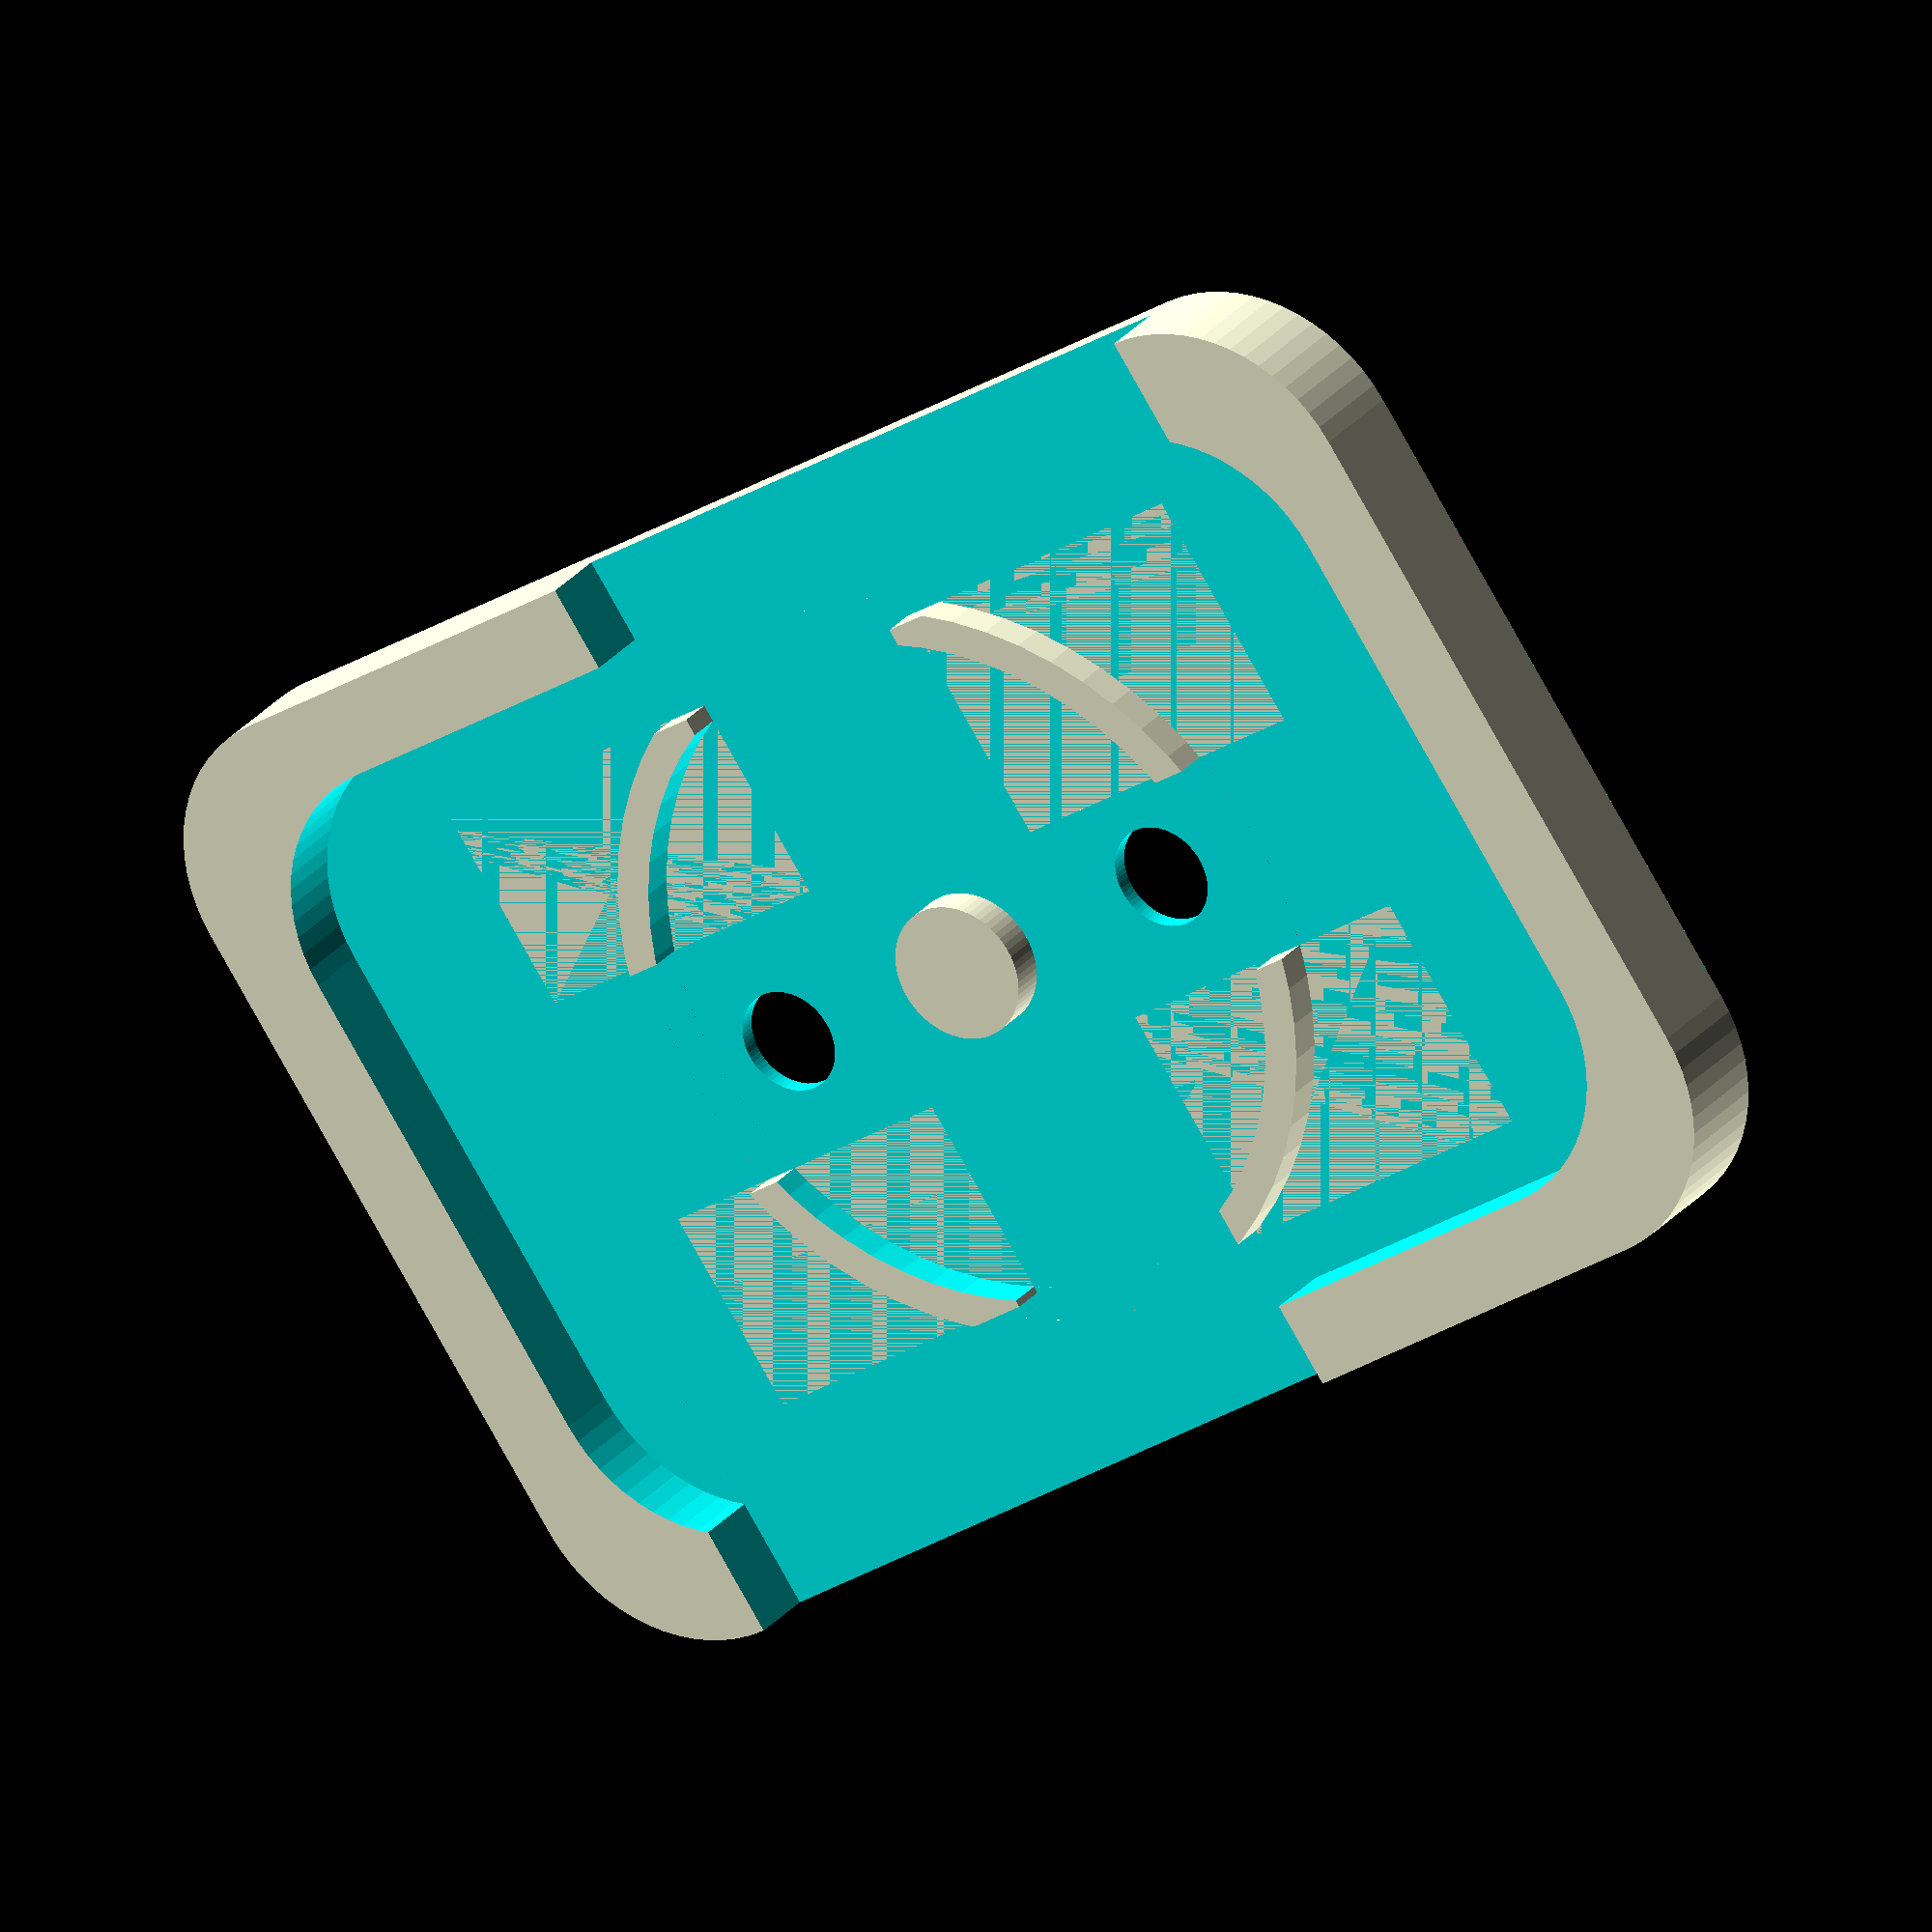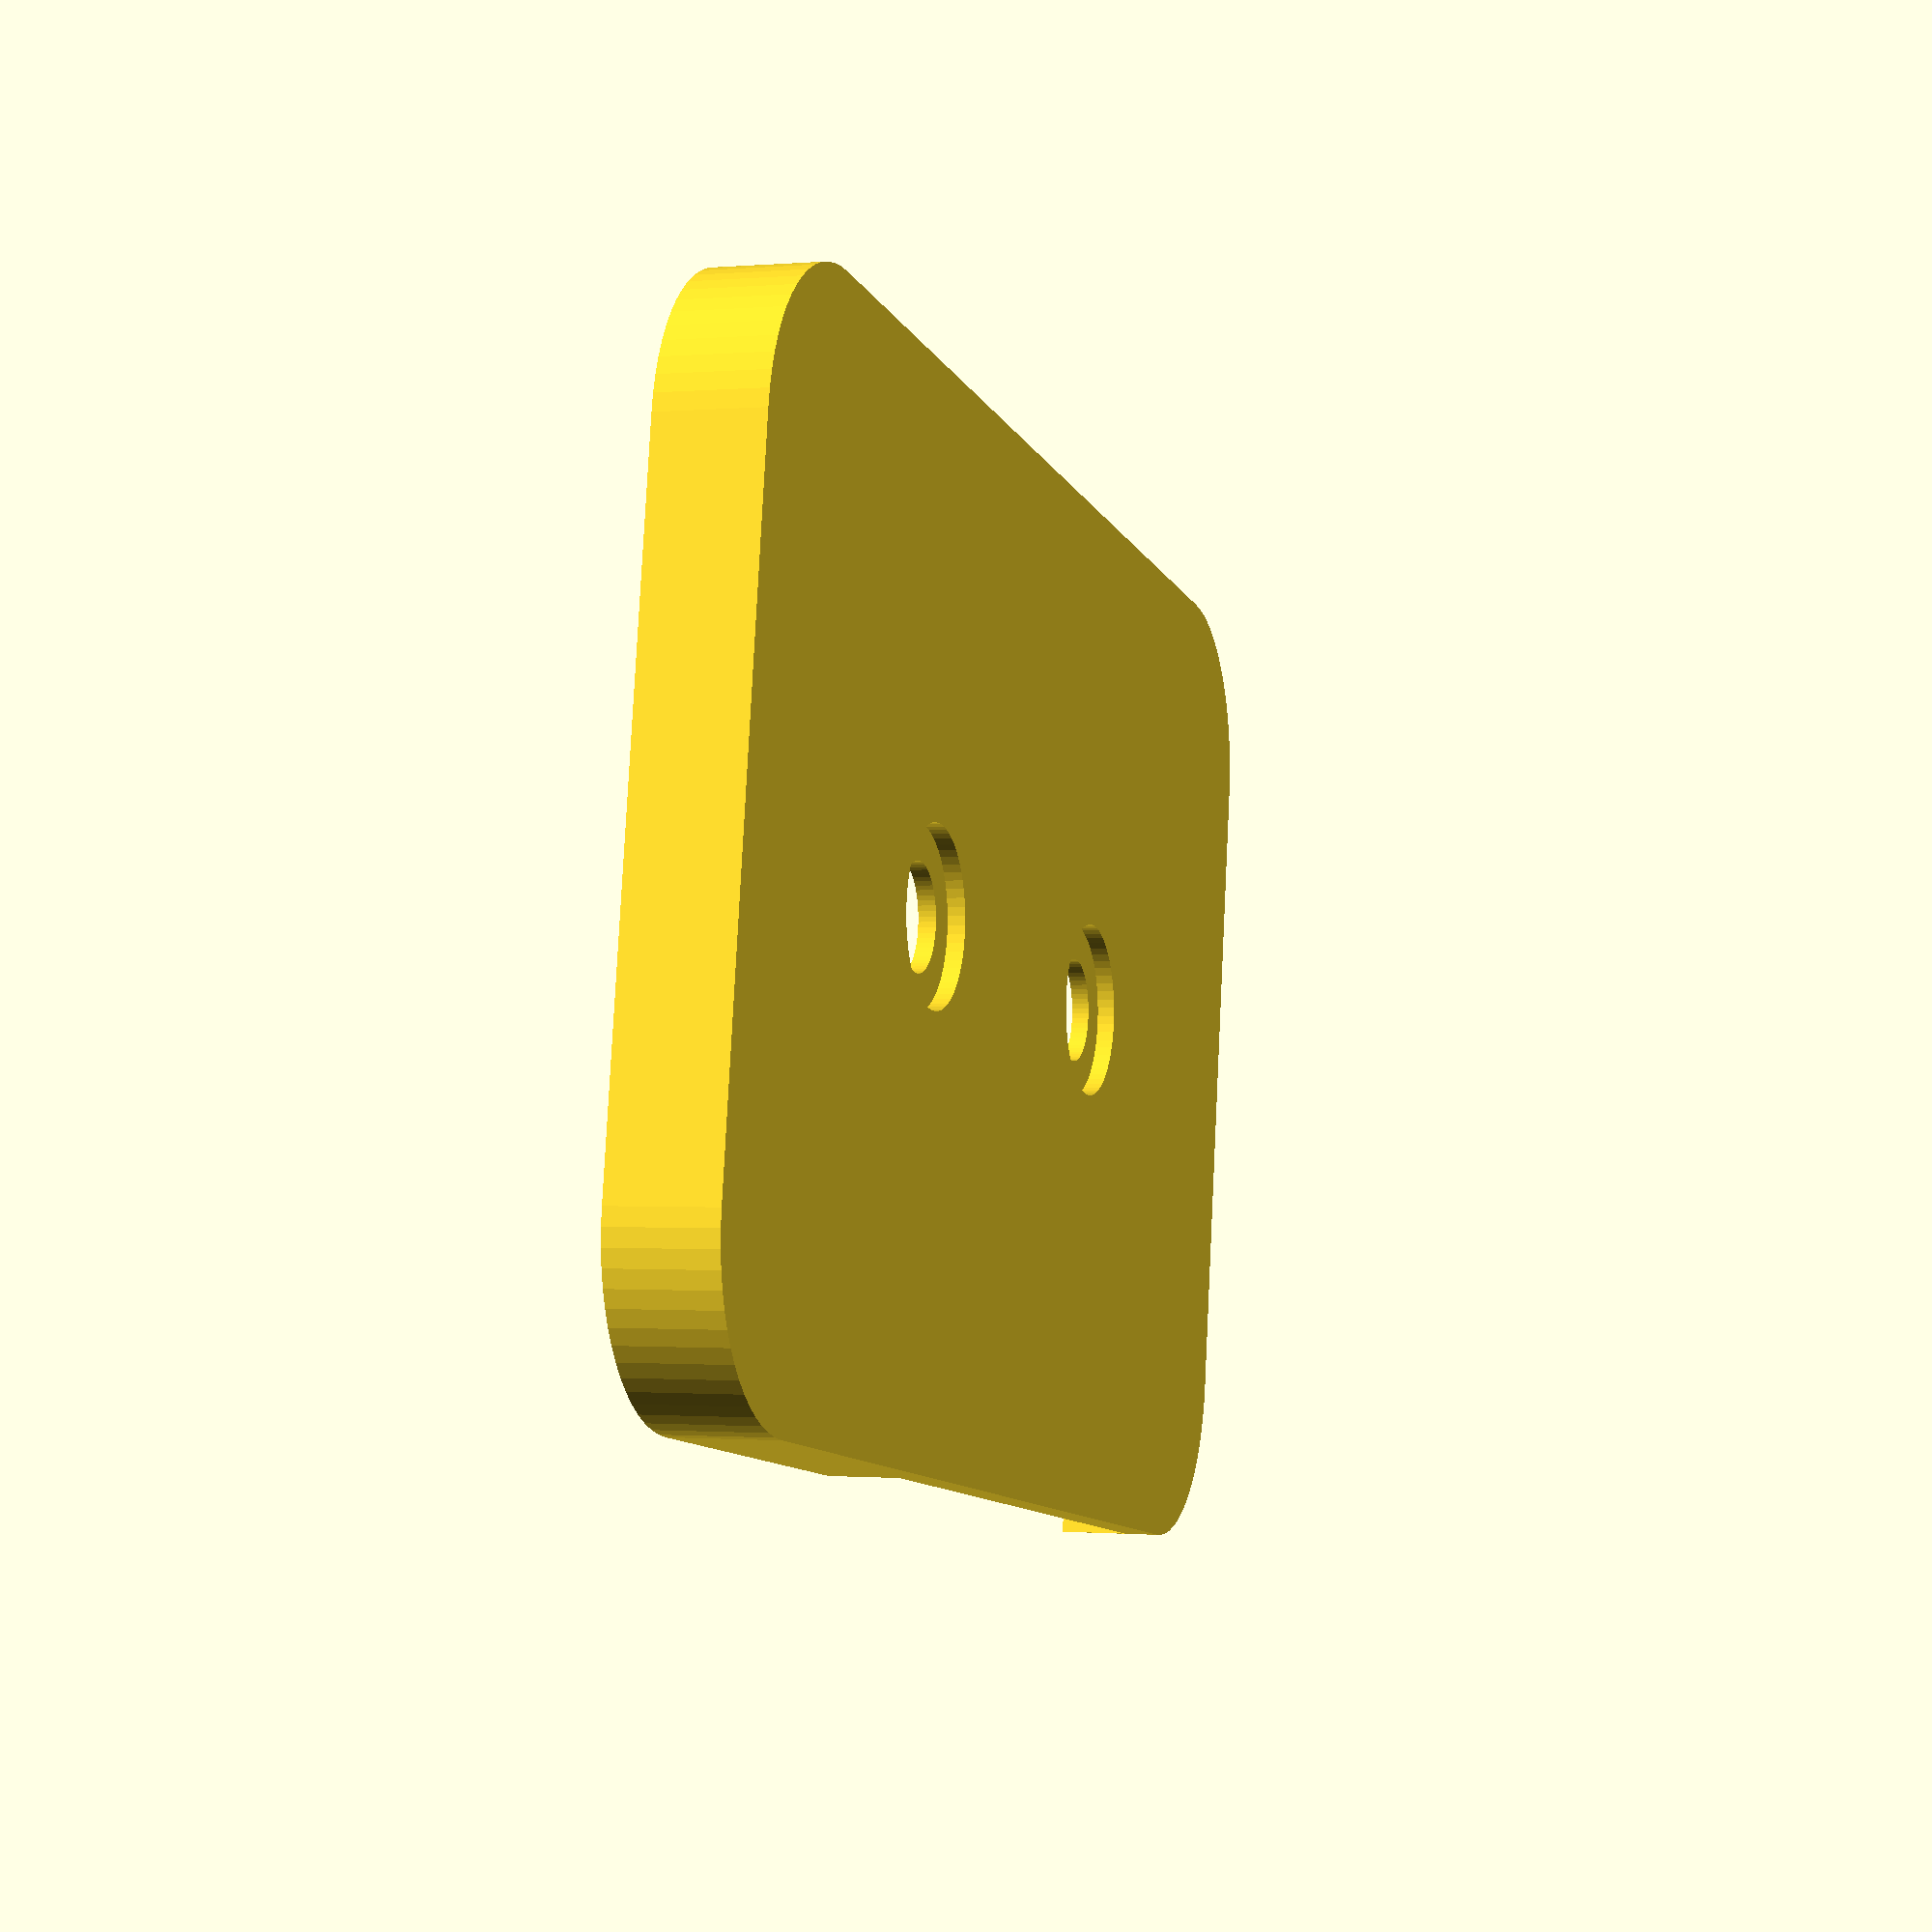
<openscad>
$fn=64;
corner_radius=5;
height=3;
plate_height=1;
plate_length=44;
plate_width=29.3;
wall_thickness=5;

pillar_radius=2;
pillar_hole_radius=1.5;
pillar_mount_radius=2.5;
pillar_mount_height=0.5;

rotator_mount_diameter=20;
rotator_mount_thickness=1;
rotator_mount_height=1;
rotator_mount_inner=4;

center_x=plate_length/2;
center_y=plate_width/2;

translate([corner_radius,corner_radius,0]) difference() {
    minkowski() {
        cube([plate_length-2 * corner_radius, plate_width-2 * corner_radius, height/2]);
        cylinder(r=corner_radius, h=height/2);
    }
    minkowski() {
        translate([corner_radius/2,corner_radius/2,plate_height]) cube([plate_length-2 * corner_radius - wall_thickness, plate_width-2 * corner_radius - wall_thickness, height/2]);
        cylinder(r=corner_radius, h=height/2);
    }
    //side entrance
    translate([-corner_radius,-corner_radius,0]) union() {
        translate([5,-1,plate_height]) cube([plate_length/2,10,height]);
        translate([center_x-5,plate_width+1-10,plate_height]) cube([plate_length/2,10,height]);
    }
    translate([-corner_radius,-corner_radius,0]) union() {
        pillar_hole(plate_length/3);
        pillar_hole(plate_length*2/3);
    }
}

//rotator inner mount
translate([center_x,center_y,plate_height])  cylinder(d=rotator_mount_inner, h=rotator_mount_height);

//rotator outer mount
difference() {
    union() {
        translate([8,18,plate_height]) cube([10,7,rotator_mount_height]);
        translate([8,5,plate_height]) cube([10,7,rotator_mount_height]);
        translate([26,18,plate_height]) cube([10,6,rotator_mount_height]);
        translate([26,5,plate_height]) cube([10,6,rotator_mount_height]);
    }
    translate([center_x,center_y,plate_height-1]) cylinder(d=rotator_mount_diameter, h=rotator_mount_height+2);
    translate([center_x,center_y,plate_height-1]) difference() {
        cylinder(d=100, h=rotator_mount_height+2);
        cylinder(d=rotator_mount_diameter+2, h=rotator_mount_height+2);
    }
}

module pillar_hole(x) {
    translate([x, plate_width/2, 0]) {
        translate([0,0,-1]) cylinder(h=pillar_mount_height+1, r=pillar_mount_radius);
        translate([0,0,-1]) cylinder(h=10, r=pillar_hole_radius);
    }
}



// add screw holders
// add centre rotation cylinder
</openscad>
<views>
elev=152.7 azim=325.4 roll=149.6 proj=o view=wireframe
elev=180.9 azim=350.7 roll=72.2 proj=p view=solid
</views>
